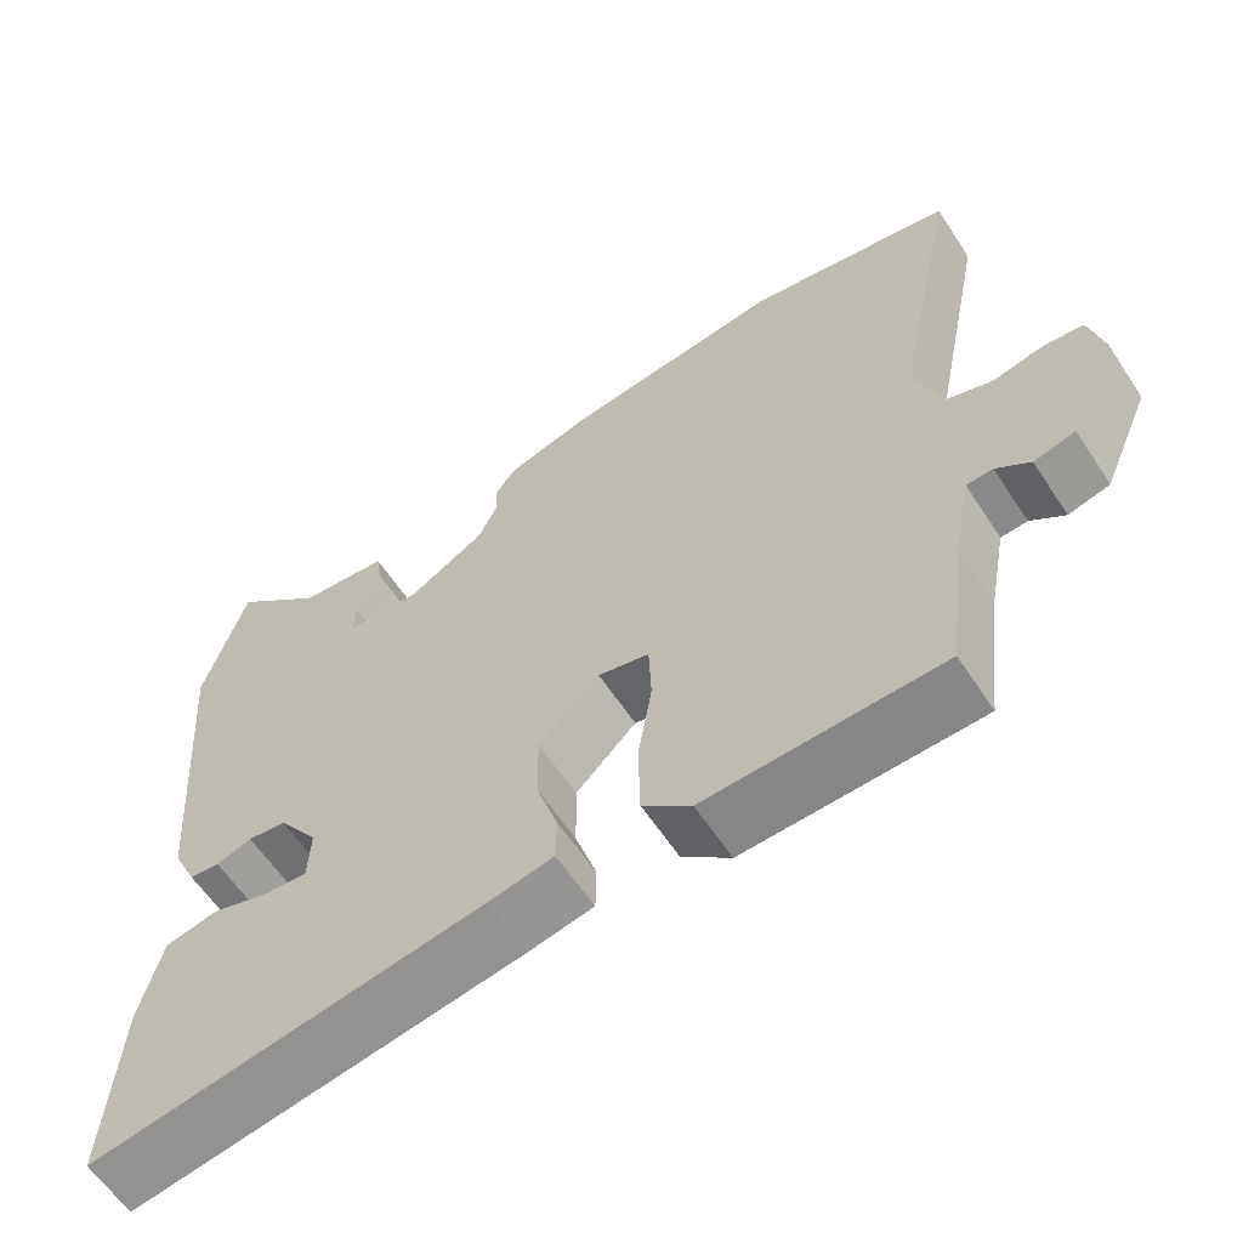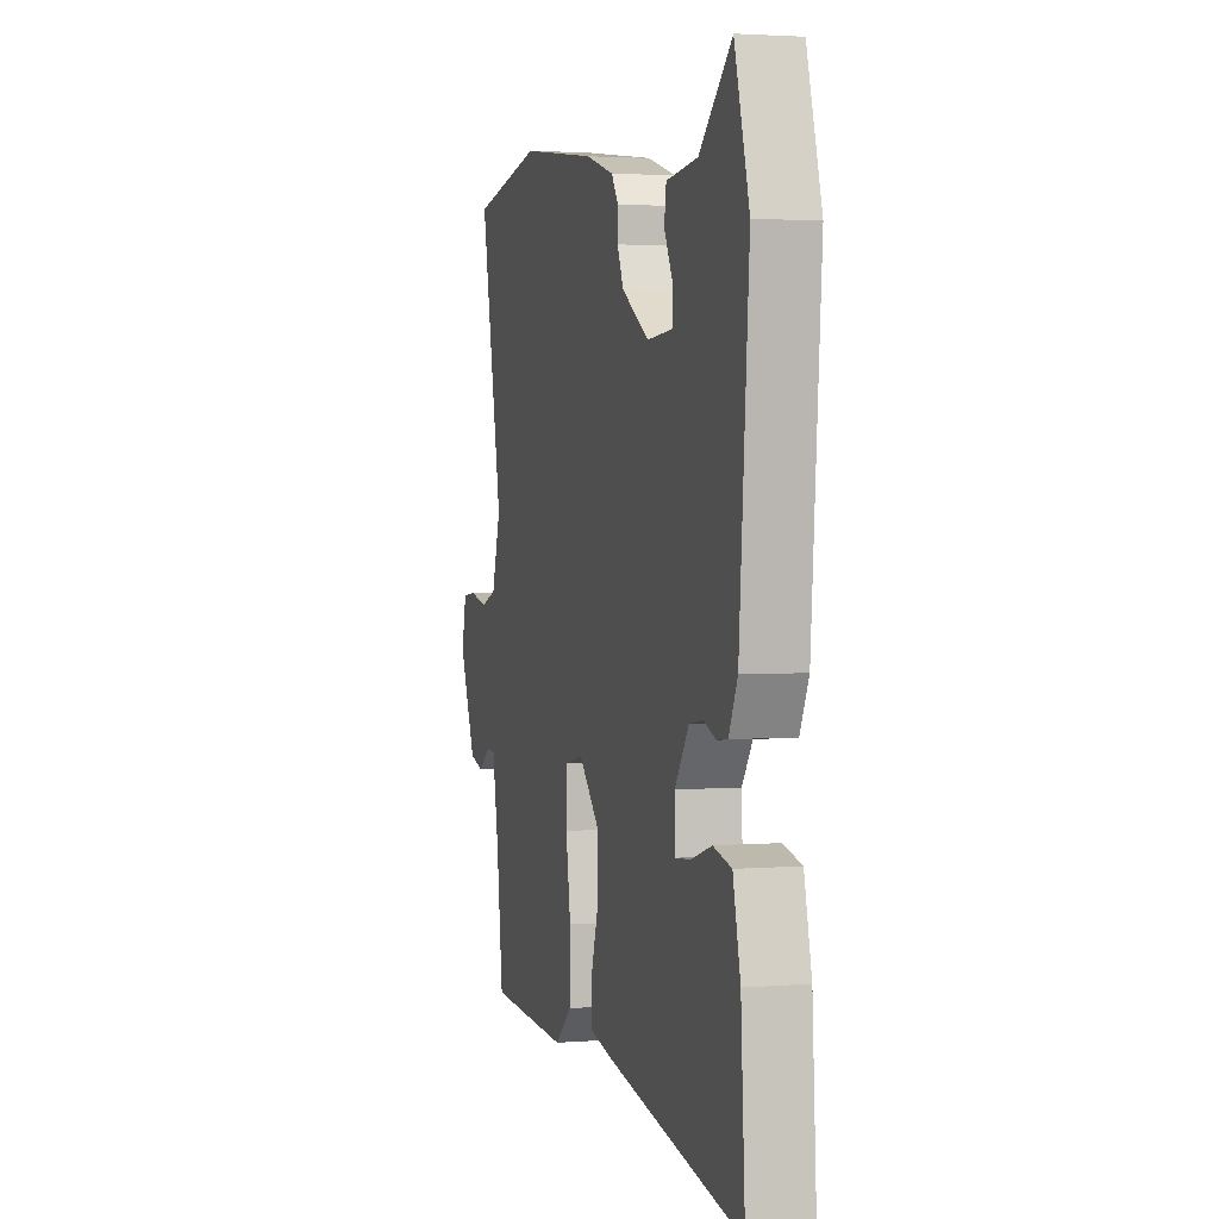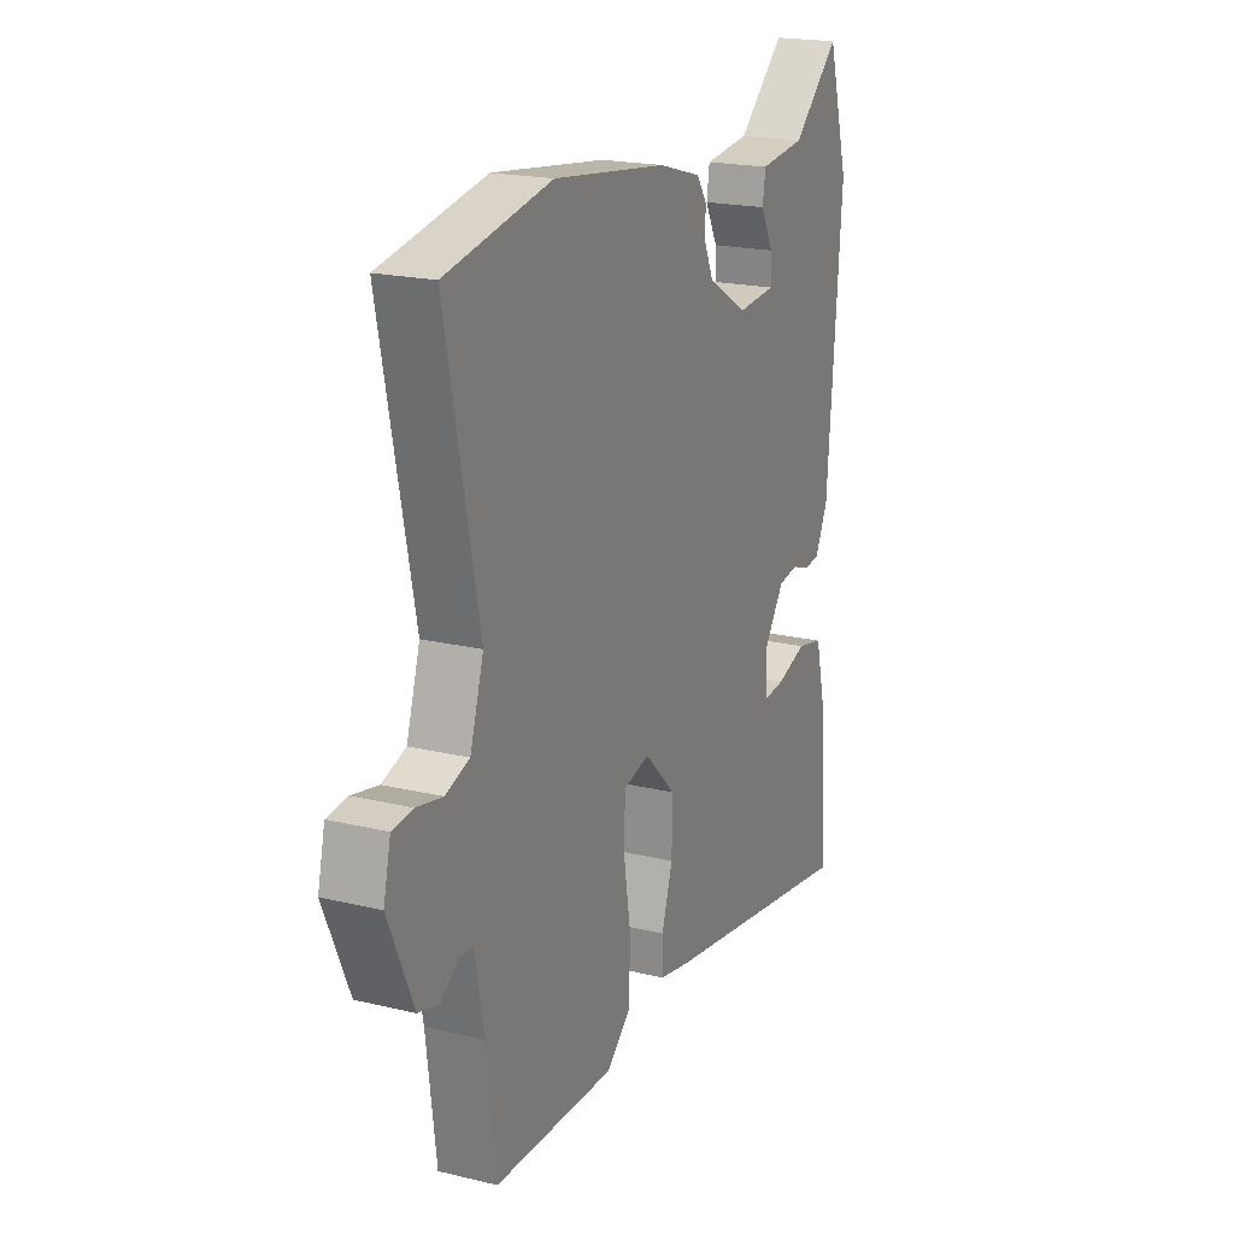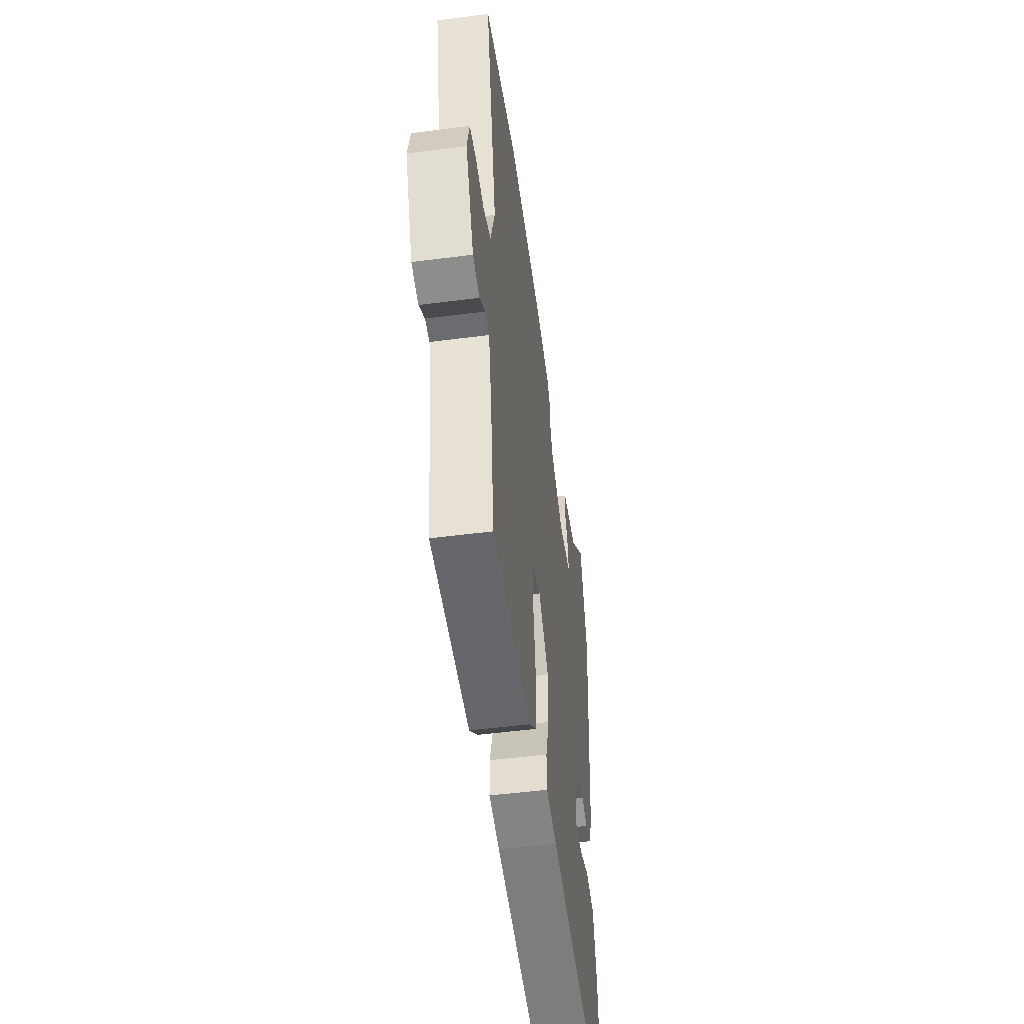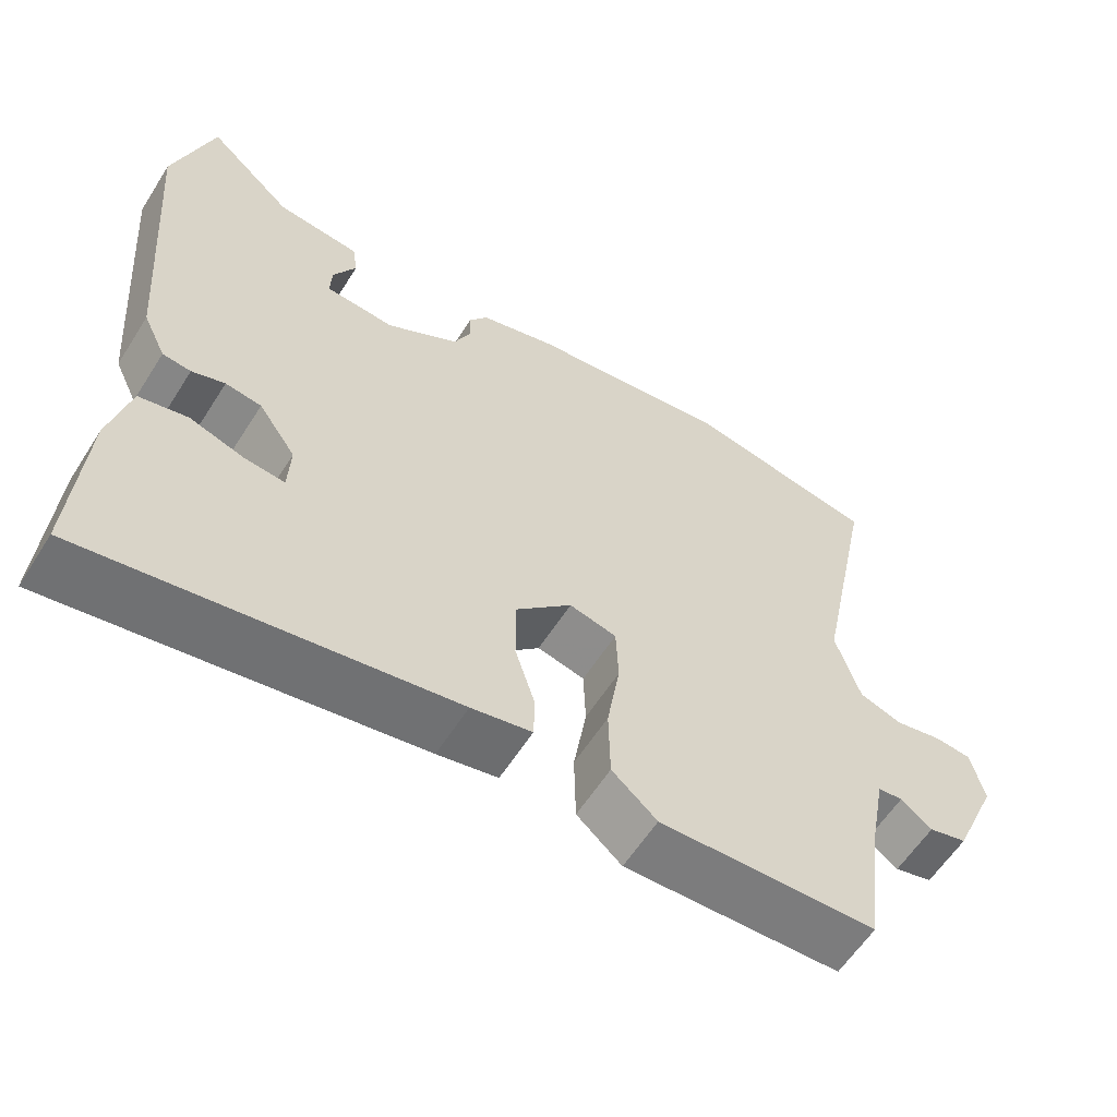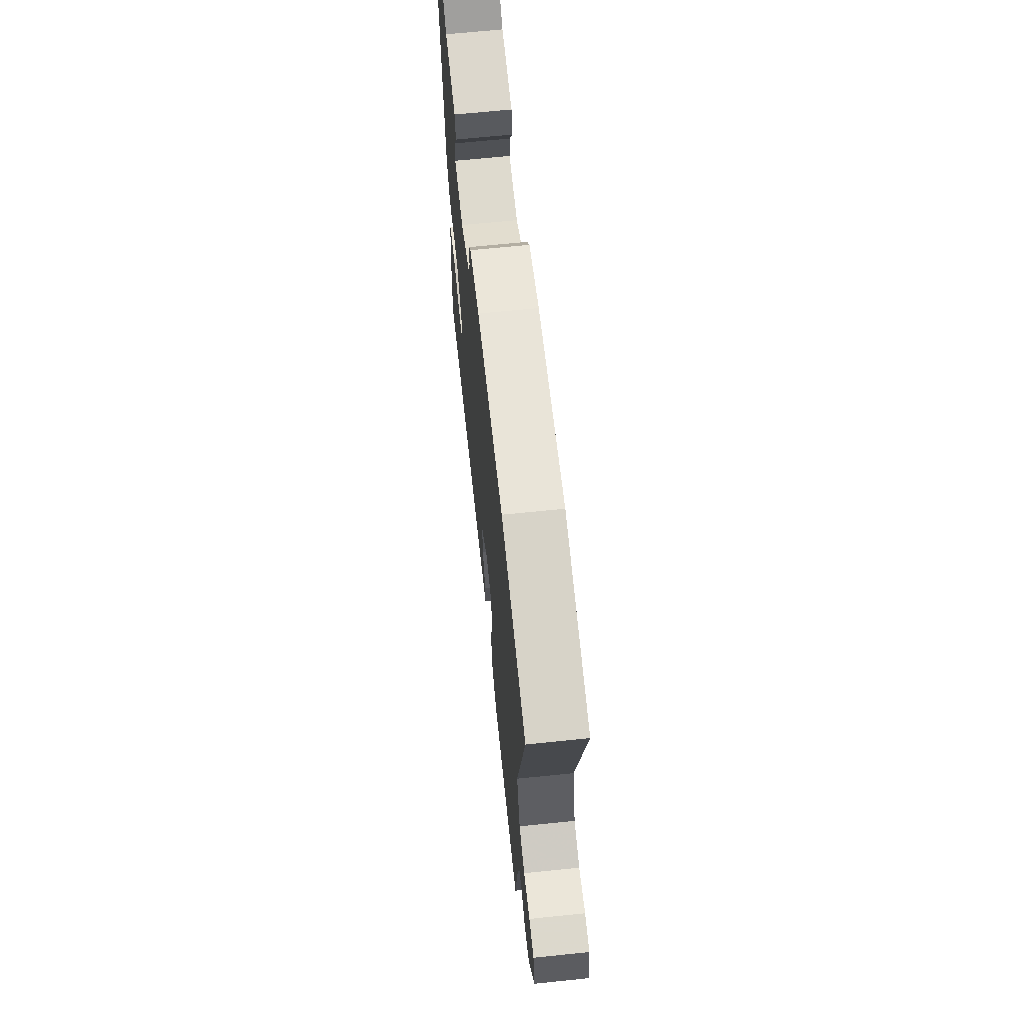
<metadata>
{"format":"obj","ext":"obj","renderer":"f3d","projection":"perspective","resolution":1024,"background":"white","views":[{"elev":-60.9,"azim":-146.7,"up":"+Z"},{"elev":2.7,"azim":74.8,"up":"+Z"},{"elev":20.0,"azim":-66.1,"up":"+Z"},{"elev":-50.2,"azim":-81.9,"up":"+Z"},{"elev":-59.6,"azim":147.7,"up":"+Z"},{"elev":66.9,"azim":-95.9,"up":"+Z"}]}
</metadata>
<code>
v 0.483 0.07 0.557
v 0.534 0.07 0.383
v 0.501 0.07 -0.033
v 0.471 0.07 -0.096
v 0.434 0.07 -0.1
v 0.391 0.07 -0.085
v 0.344 0.07 -0.092
v 0.295 0.07 -0.162
v 0.298 0.07 -0.23
v 0.35 0.07 -0.225
v 0.422 0.07 -0.202
v 0.485 0.07 -0.216
v 0.511 0.07 -0.323
v 0.526 0.07 -0.557
v 0.051 0.07 -0.48
v -0.028 0.07 -0.464
v -0.029 0.07 -0.406
v -0.003 0.07 -0.324
v -0.002 0.07 -0.237
v -0.076 0.07 -0.163
v -0.138 0.07 -0.178
v -0.141 0.07 -0.256
v -0.124 0.07 -0.361
v -0.126 0.07 -0.458
v -0.185 0.07 -0.509
v -0.47 0.07 -0.5
v -0.493 0.07 -0.317
v -0.515 0.07 -0.201
v -0.547 0.07 -0.199
v -0.588 0.07 -0.23
v -0.638 0.07 -0.217
v -0.697 0.07 -0.081
v -0.68 0.07 -0.008
v -0.632 0.07 -0.003
v -0.57 0.07 -0.016
v -0.514 0.07 0.003
v -0.482 0.07 0.105
v -0.56 0.07 0.489
v -0.311 0.07 0.536
v -0.043 0.07 0.501
v 0.057 0.07 0.472
v 0.081 0.07 0.437
v 0.08 0.07 0.395
v 0.102 0.07 0.346
v 0.197 0.07 0.289
v 0.288 0.07 0.296
v 0.286 0.07 0.341
v 0.256 0.07 0.398
v 0.263 0.07 0.444
v 0.372 0.07 0.456
v 0.483 0 0.557
v 0.534 0 0.383
v 0.501 0 -0.033
v 0.471 0 -0.096
v 0.434 0 -0.1
v 0.391 0 -0.085
v 0.344 0 -0.092
v 0.295 0 -0.162
v 0.298 0 -0.23
v 0.35 0 -0.225
v 0.422 0 -0.202
v 0.485 0 -0.216
v 0.511 0 -0.323
v 0.526 0 -0.557
v 0.051 0 -0.48
v -0.028 0 -0.464
v -0.029 0 -0.406
v -0.003 0 -0.324
v -0.002 0 -0.237
v -0.076 0 -0.163
v -0.138 0 -0.178
v -0.141 0 -0.256
v -0.124 0 -0.361
v -0.126 0 -0.458
v -0.185 0 -0.509
v -0.47 0 -0.5
v -0.493 0 -0.317
v -0.515 0 -0.201
v -0.547 0 -0.199
v -0.588 0 -0.23
v -0.638 0 -0.217
v -0.697 0 -0.081
v -0.68 0 -0.008
v -0.632 0 -0.003
v -0.57 0 -0.016
v -0.514 0 0.003
v -0.482 0 0.105
v -0.56 0 0.489
v -0.311 0 0.536
v -0.043 0 0.501
v 0.057 0 0.472
v 0.081 0 0.437
v 0.08 0 0.395
v 0.102 0 0.346
v 0.197 0 0.289
v 0.288 0 0.296
v 0.286 0 0.341
v 0.256 0 0.398
v 0.263 0 0.444
v 0.372 0 0.456
f 47 48 49 50
f 46 47 50 1
f 40 41 42 43
f 40 43 44
f 37 38 39 40
f 36 37 40 44
f 32 33 34 35
f 32 35 36
f 29 30 31 32
f 28 29 32 36
f 27 28 36 44
f 22 23 24 25
f 21 22 25 26
f 15 16 17 18
f 15 18 19
f 14 15 19
f 13 14 19 20
f 10 11 12 13
f 9 10 13
f 3 4 5 6
f 3 6 7
f 46 1 2 3
f 45 46 3 7
f 21 26 27 44
f 20 21 44 45
f 9 13 20
f 8 9 20 45
f 7 8 45
f 100 99 98 97
f 51 100 97 96
f 93 92 91 90
f 94 93 90
f 90 89 88 87
f 94 90 87 86
f 85 84 83 82
f 86 85 82
f 82 81 80 79
f 86 82 79 78
f 94 86 78 77
f 75 74 73 72
f 76 75 72 71
f 68 67 66 65
f 69 68 65
f 69 65 64
f 70 69 64 63
f 63 62 61 60
f 63 60 59
f 56 55 54 53
f 57 56 53
f 53 52 51 96
f 57 53 96 95
f 94 77 76 71
f 95 94 71 70
f 70 63 59
f 95 70 59 58
f 95 58 57
f 1 51 52 2
f 2 52 53 3
f 3 53 54 4
f 4 54 55 5
f 5 55 56 6
f 6 56 57 7
f 7 57 58 8
f 8 58 59 9
f 9 59 60 10
f 10 60 61 11
f 11 61 62 12
f 12 62 63 13
f 13 63 64 14
f 14 64 65 15
f 15 65 66 16
f 16 66 67 17
f 17 67 68 18
f 18 68 69 19
f 19 69 70 20
f 20 70 71 21
f 21 71 72 22
f 22 72 73 23
f 23 73 74 24
f 24 74 75 25
f 25 75 76 26
f 26 76 77 27
f 27 77 78 28
f 28 78 79 29
f 29 79 80 30
f 30 80 81 31
f 31 81 82 32
f 32 82 83 33
f 33 83 84 34
f 34 84 85 35
f 35 85 86 36
f 36 86 87 37
f 37 87 88 38
f 38 88 89 39
f 39 89 90 40
f 40 90 91 41
f 41 91 92 42
f 42 92 93 43
f 43 93 94 44
f 44 94 95 45
f 45 95 96 46
f 46 96 97 47
f 47 97 98 48
f 48 98 99 49
f 49 99 100 50
f 50 100 51 1

</code>
